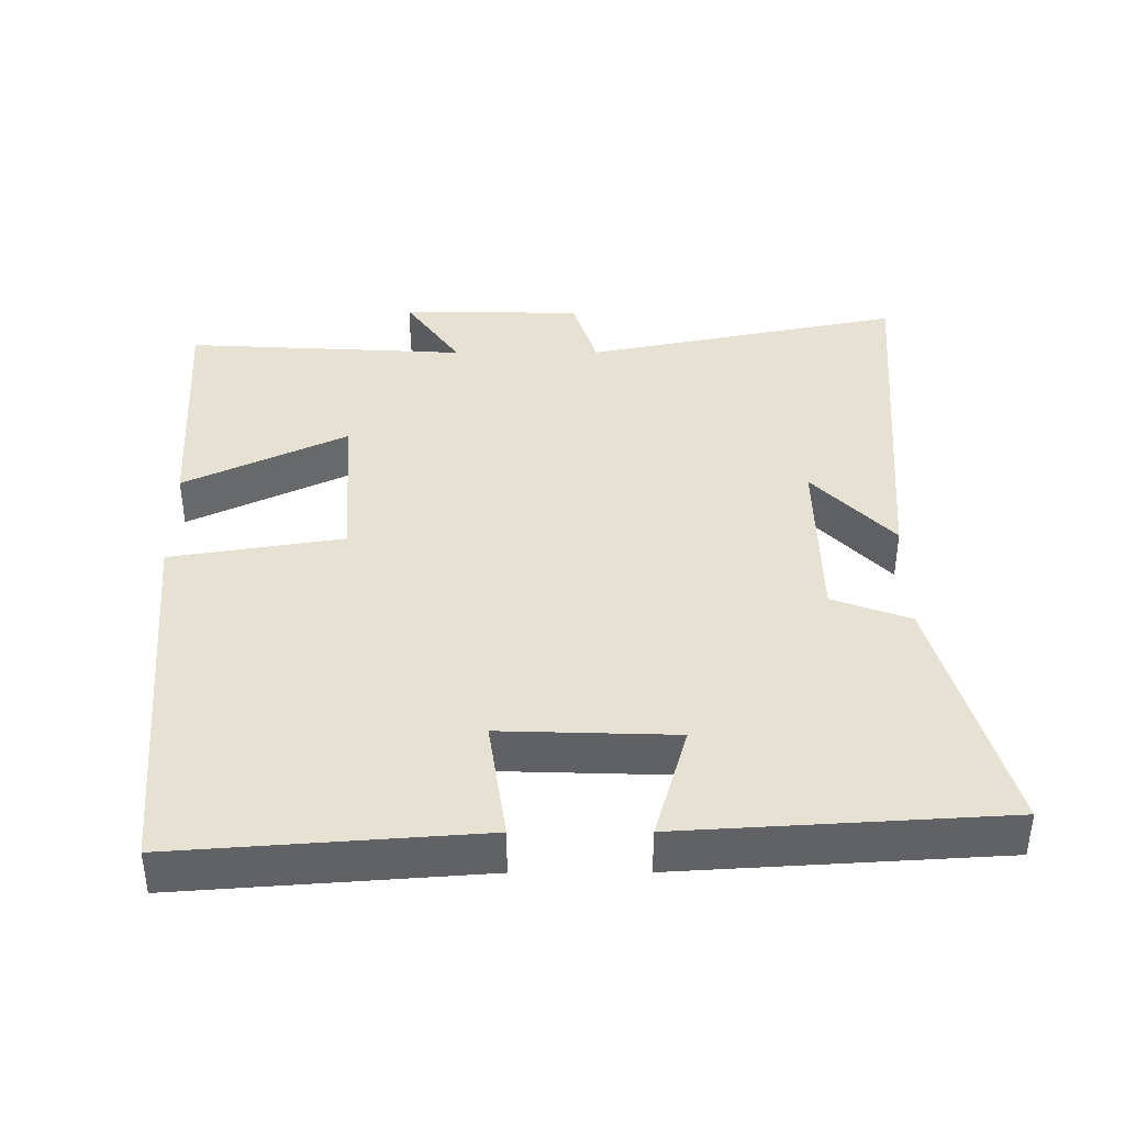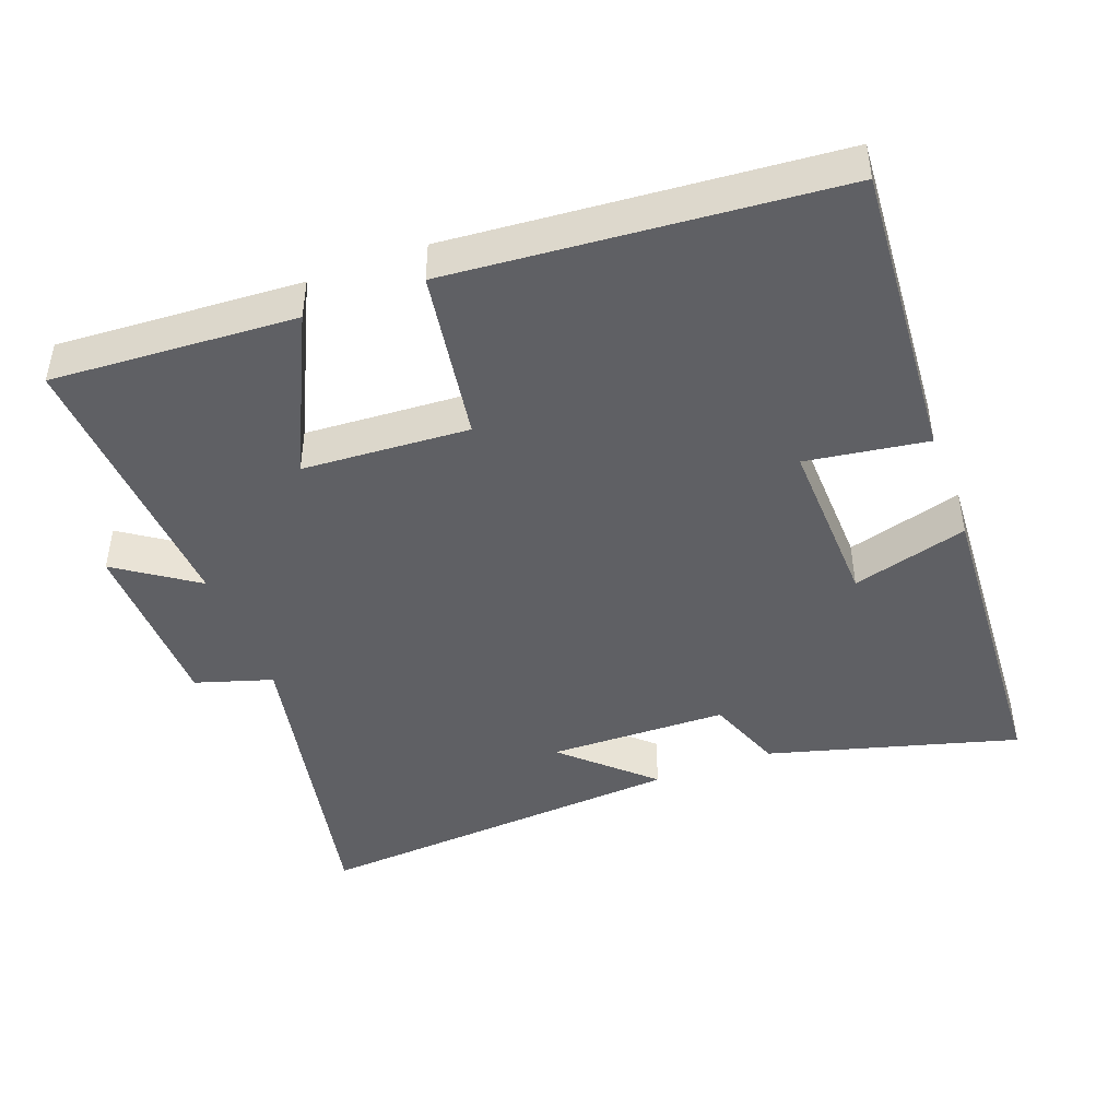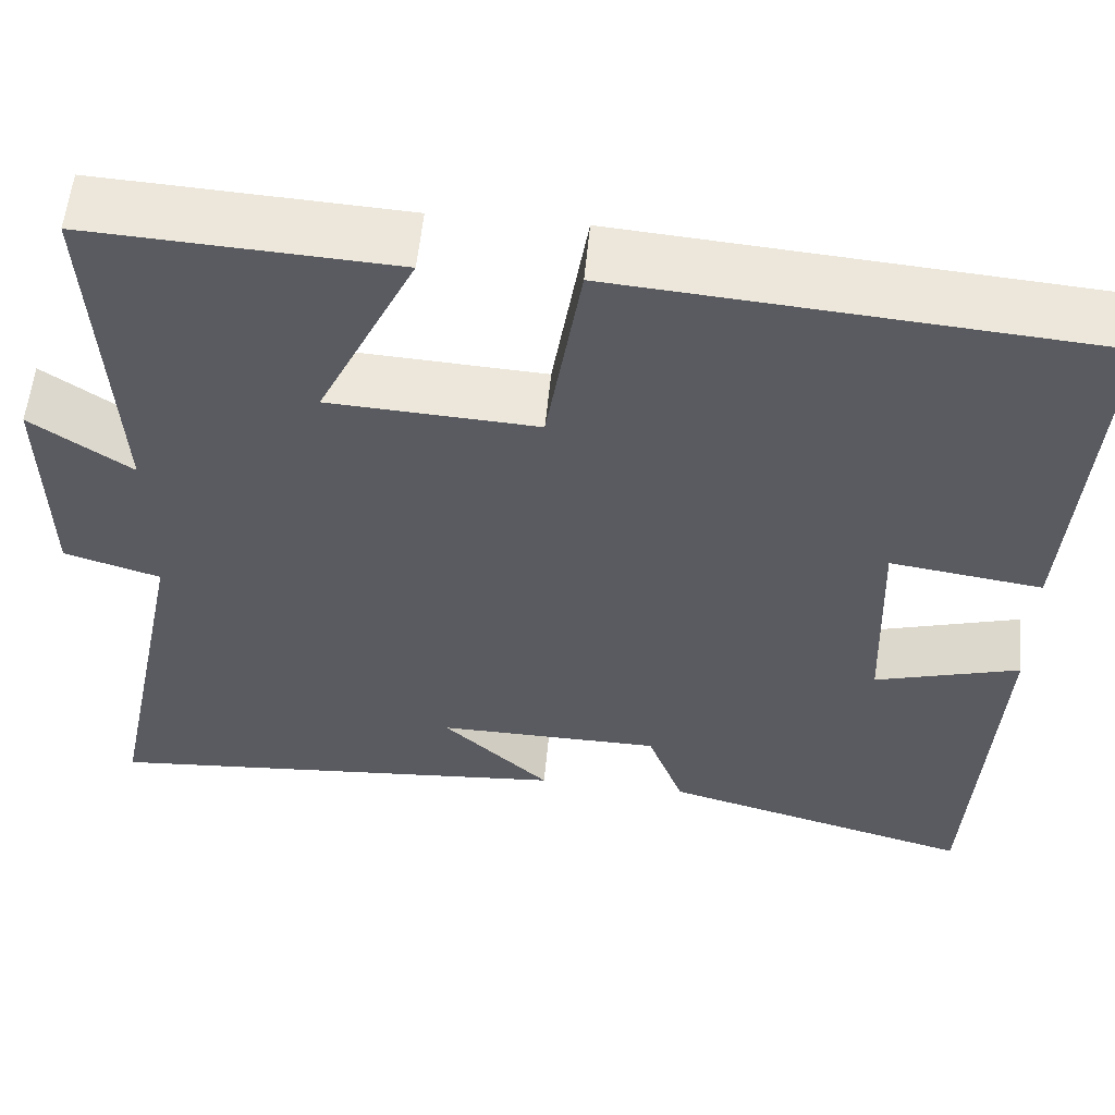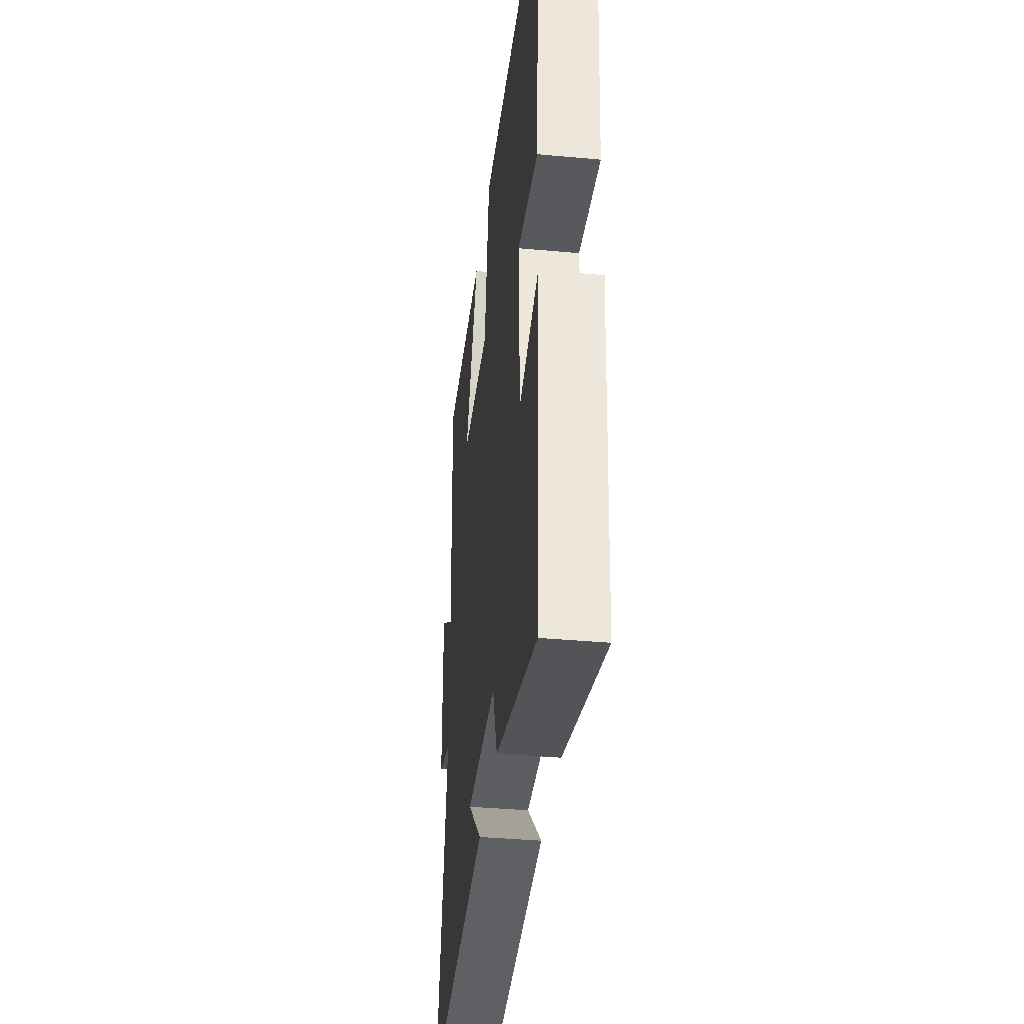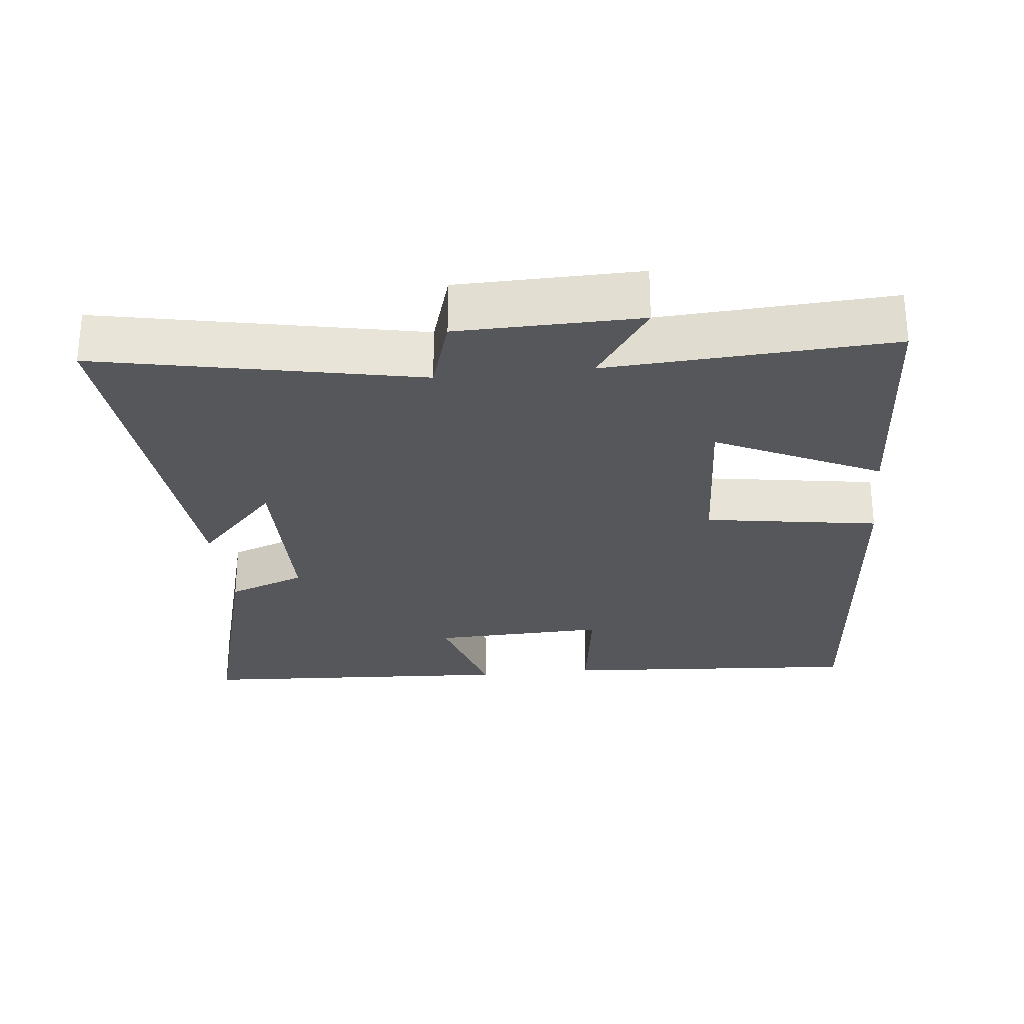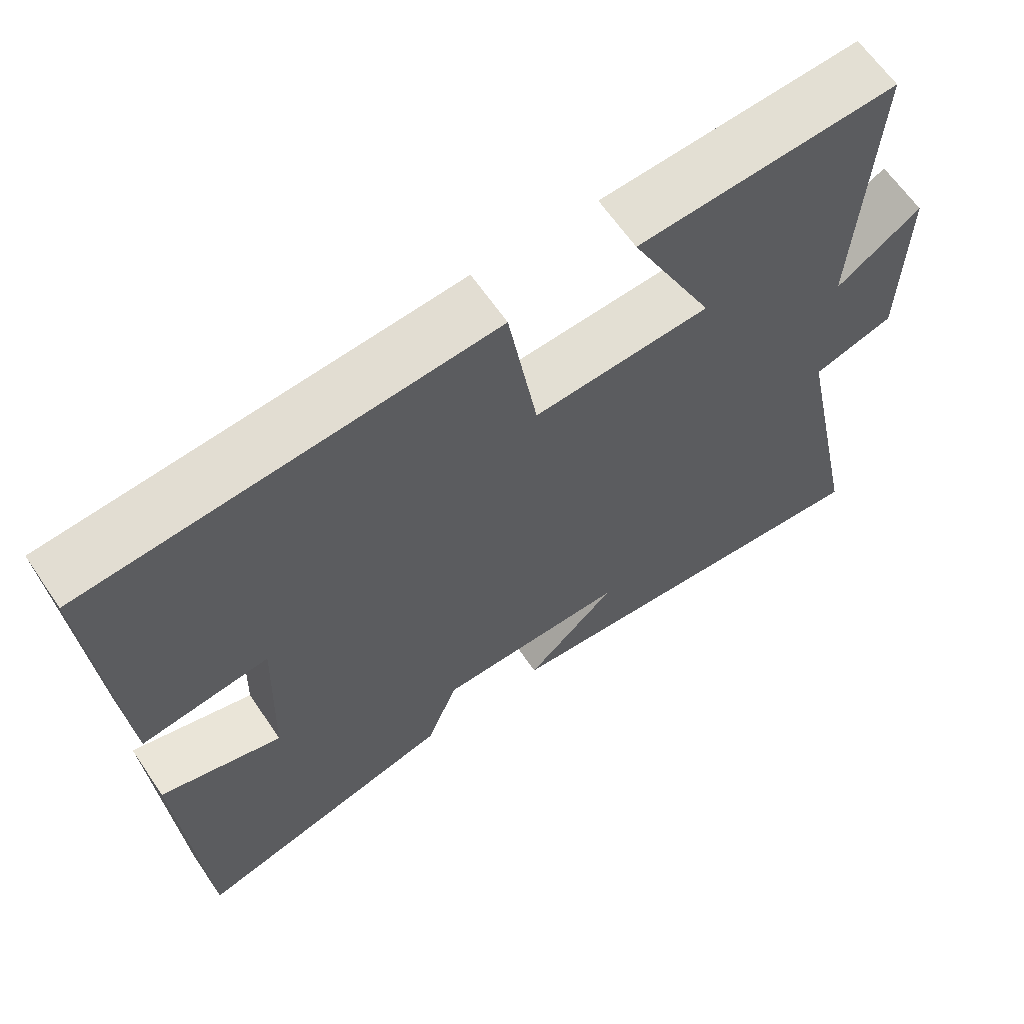
<metadata>
{"format":"obj","ext":"obj","renderer":"f3d","projection":"perspective","resolution":1024,"background":"white","views":[{"elev":39.6,"azim":89.8,"up":"+Y"},{"elev":-44.7,"azim":20.5,"up":"+Y"},{"elev":56.2,"azim":5.4,"up":"+Z"},{"elev":-38.4,"azim":83.4,"up":"+Z"},{"elev":-27.3,"azim":-83.7,"up":"+Y"},{"elev":63.8,"azim":145.8,"up":"+Z"}]}
</metadata>
<code>
v 0.531 0.07 0.455
v 0.5 0.07 0.029
v 0.328 0.07 0.054
v 0.336 0.07 -0.192
v 0.5 0.07 -0.145
v 0.473 0.07 -0.598
v 0.119 0.07 -0.5
v 0.078 0.07 -0.39
v -0.176 0.07 -0.386
v -0.055 0.07 -0.5
v -0.592 0.07 -0.542
v -0.5 0.07 -0.092
v -0.609 0.07 -0.058
v -0.613 0.07 0.198
v -0.5 0.07 0.12
v -0.522 0.07 0.52
v -0.176 0.07 0.5
v -0.287 0.07 0.27
v -0.051 0.07 0.256
v -0.012 0.07 0.5
v 0.531 0 0.455
v 0.5 0 0.029
v 0.328 0 0.054
v 0.336 0 -0.192
v 0.5 0 -0.145
v 0.473 0 -0.598
v 0.119 0 -0.5
v 0.078 0 -0.39
v -0.176 0 -0.386
v -0.055 0 -0.5
v -0.592 0 -0.542
v -0.5 0 -0.092
v -0.609 0 -0.058
v -0.613 0 0.198
v -0.5 0 0.12
v -0.522 0 0.52
v -0.176 0 0.5
v -0.287 0 0.27
v -0.051 0 0.256
v -0.012 0 0.5
f 19 20 1 2
f 18 19 2 3
f 15 16 17 18
f 15 18 3 4
f 12 13 14 15
f 12 15 4
f 9 10 11 12
f 8 9 12 4
f 6 7 8
f 4 5 6 8
f 22 21 40 39
f 23 22 39 38
f 38 37 36 35
f 24 23 38 35
f 35 34 33 32
f 24 35 32
f 32 31 30 29
f 24 32 29 28
f 28 27 26
f 28 26 25 24
f 1 21 22 2
f 2 22 23 3
f 3 23 24 4
f 4 24 25 5
f 5 25 26 6
f 6 26 27 7
f 7 27 28 8
f 8 28 29 9
f 9 29 30 10
f 10 30 31 11
f 11 31 32 12
f 12 32 33 13
f 13 33 34 14
f 14 34 35 15
f 15 35 36 16
f 16 36 37 17
f 17 37 38 18
f 18 38 39 19
f 19 39 40 20
f 20 40 21 1

</code>
